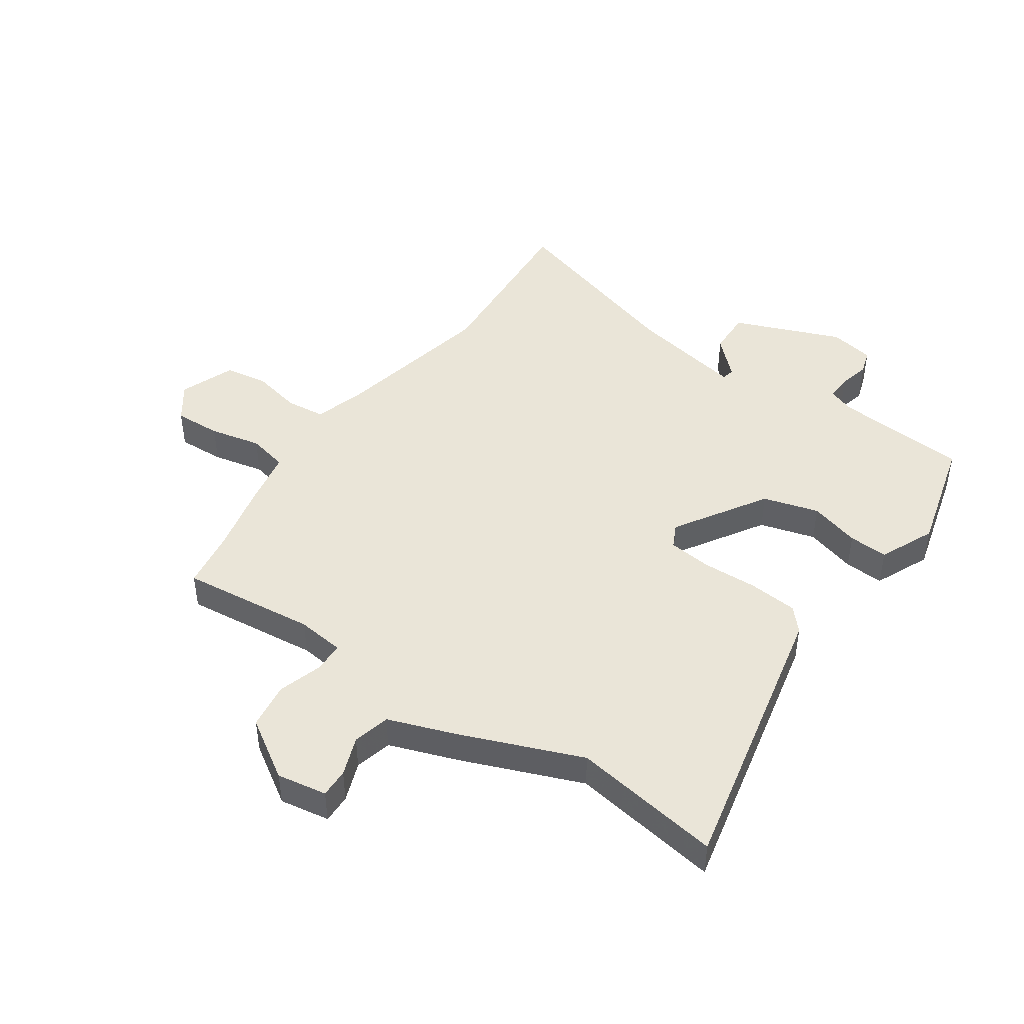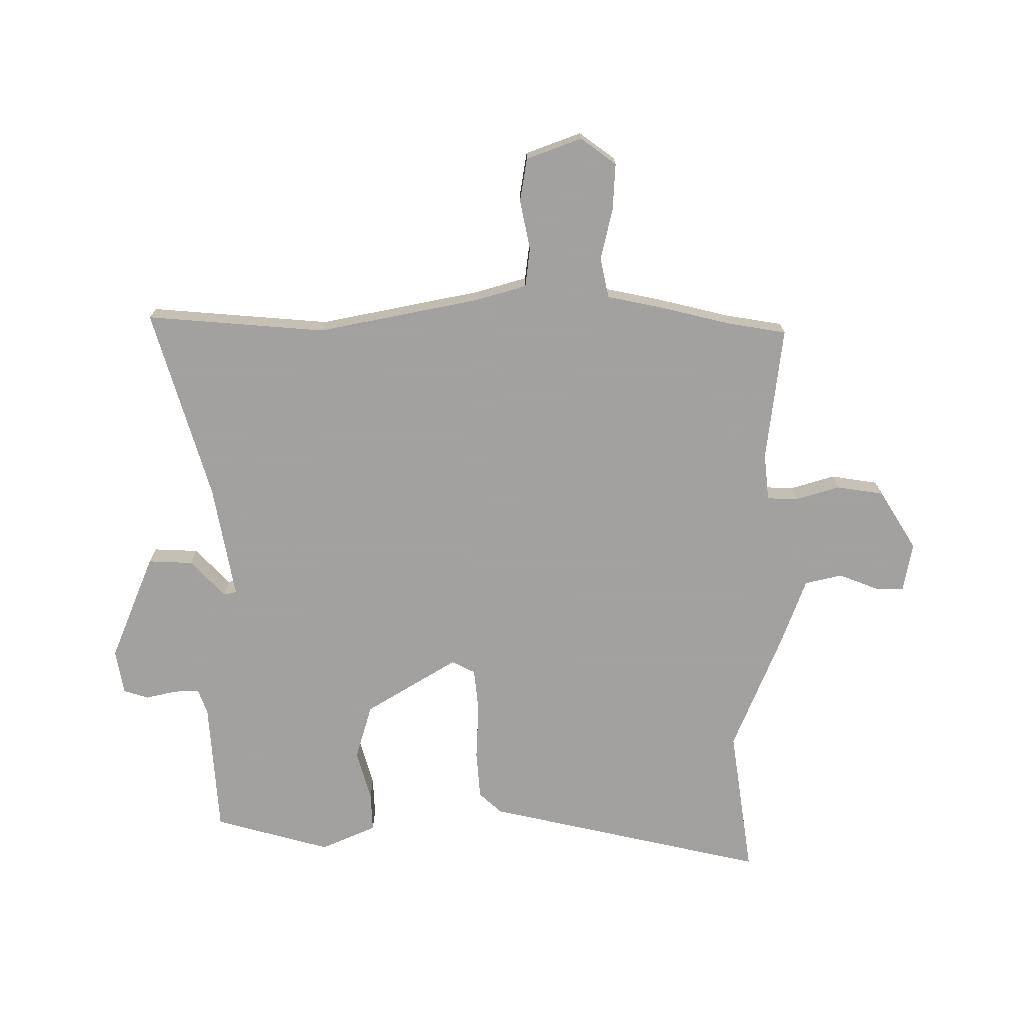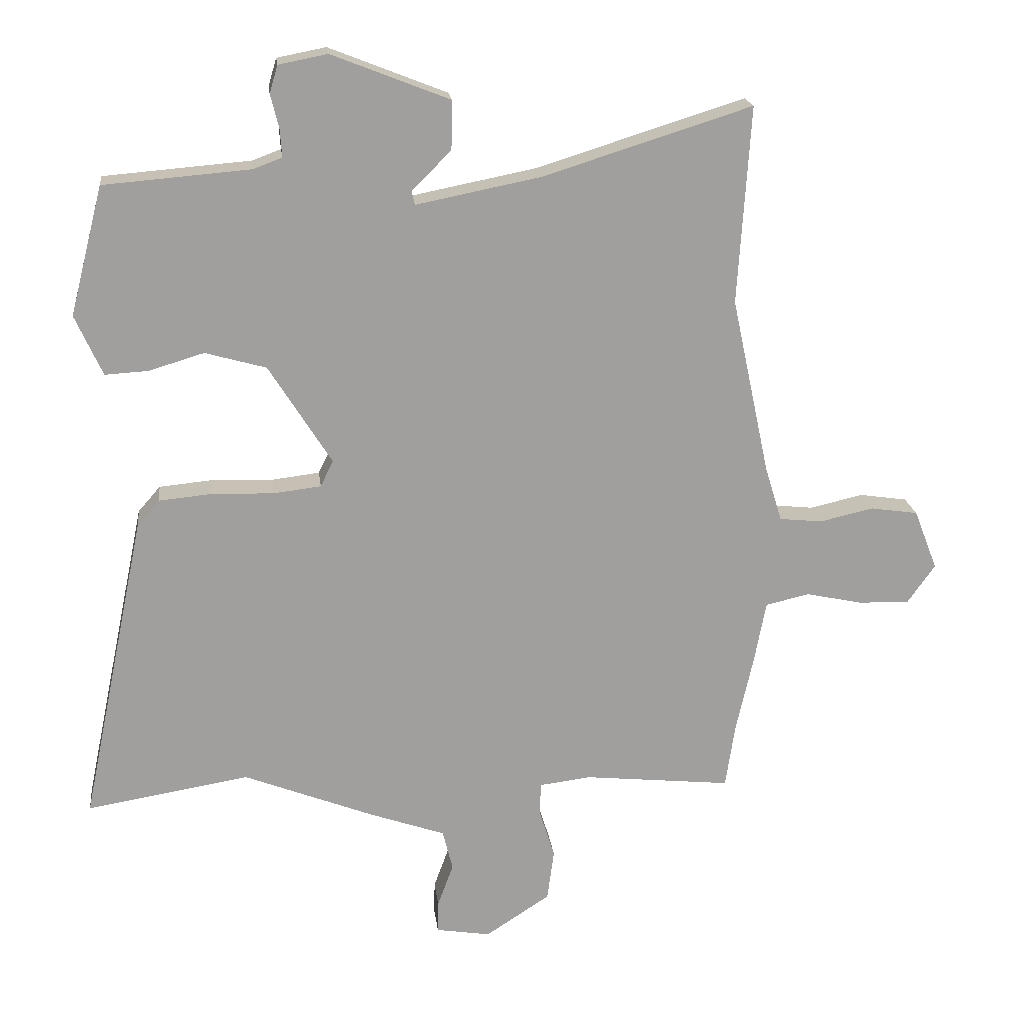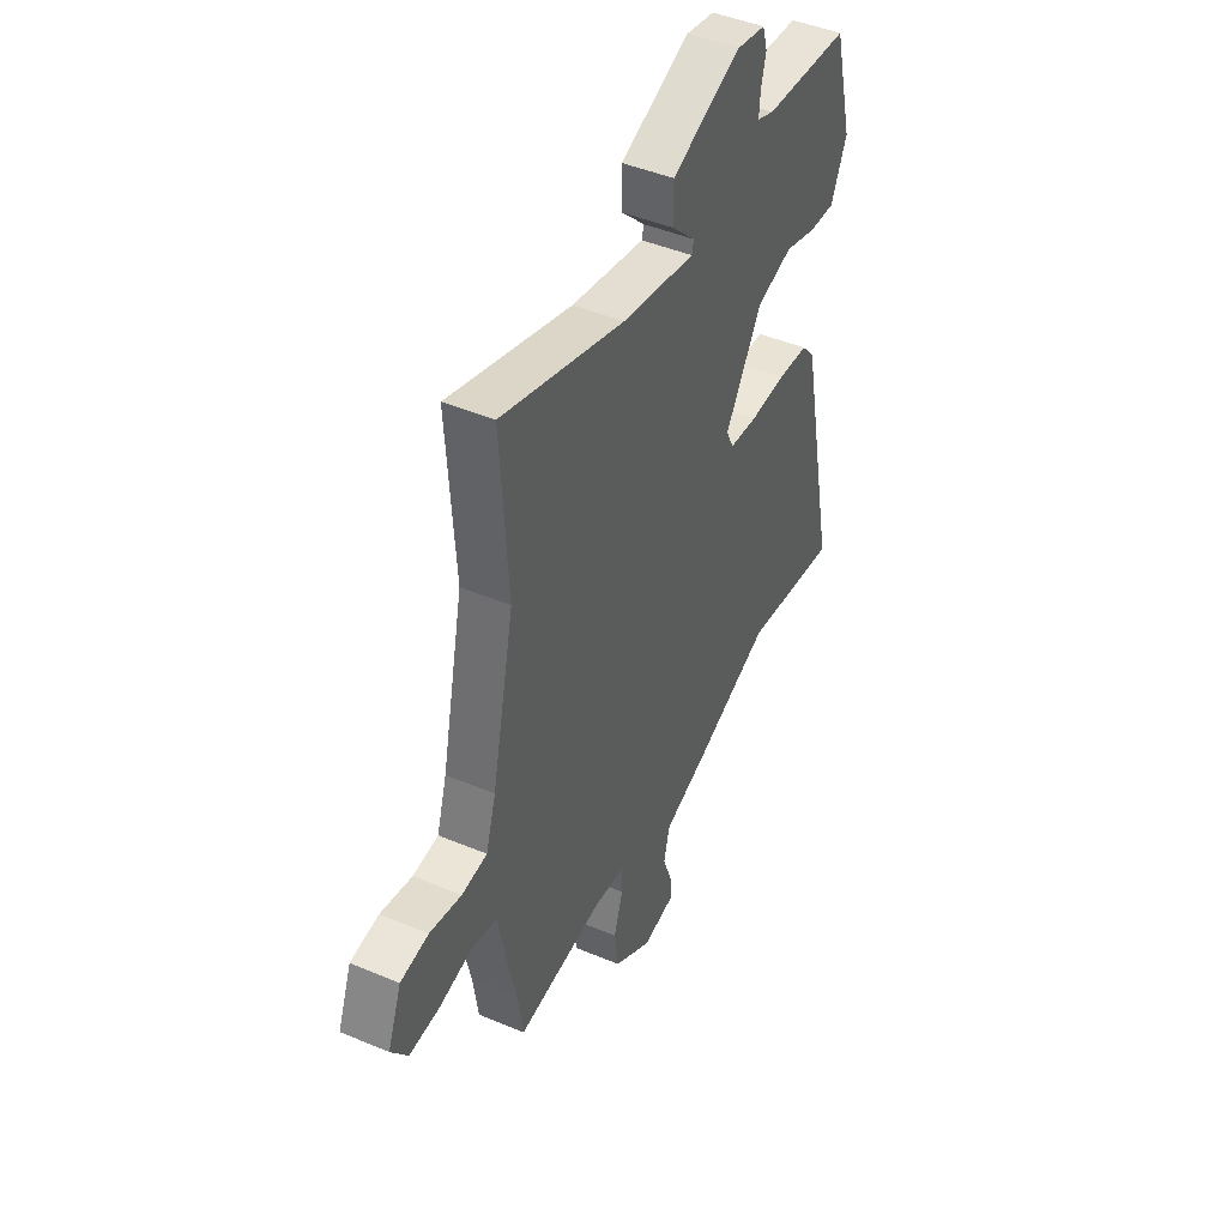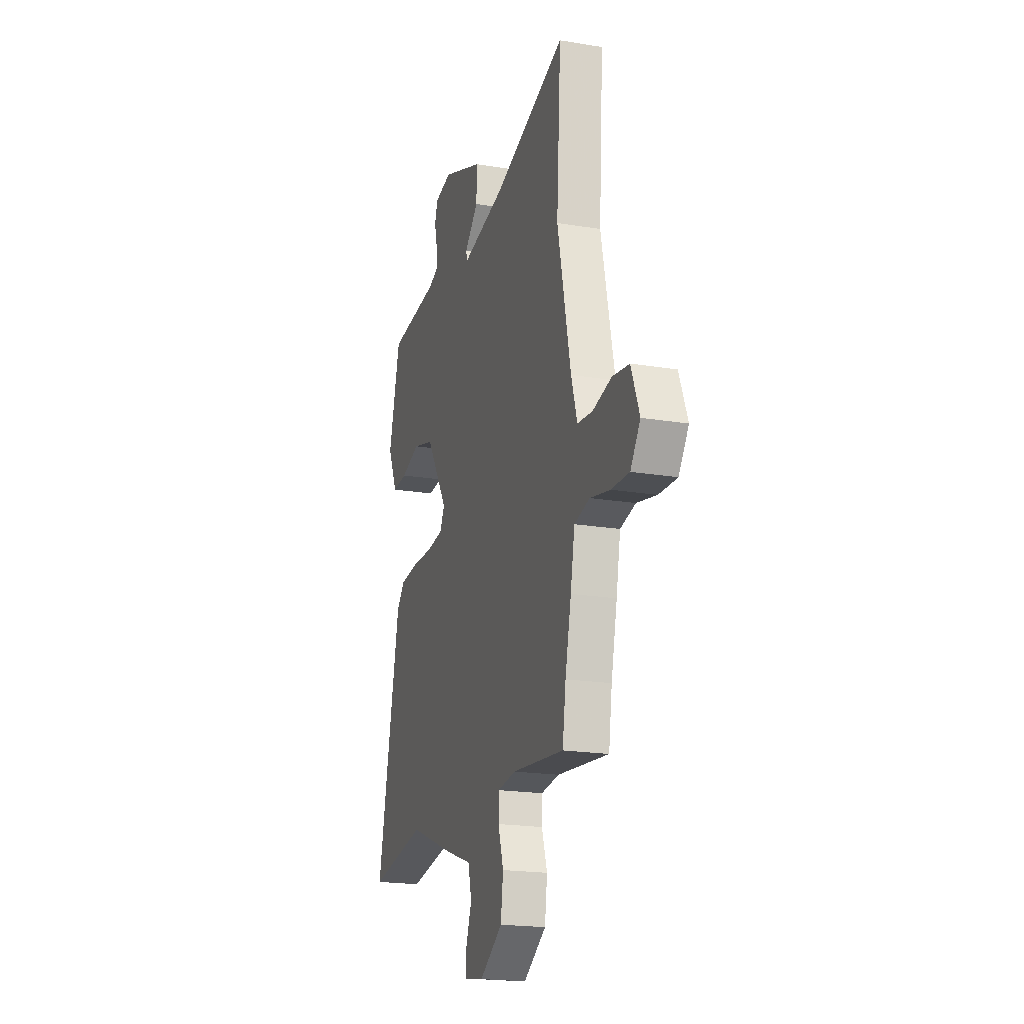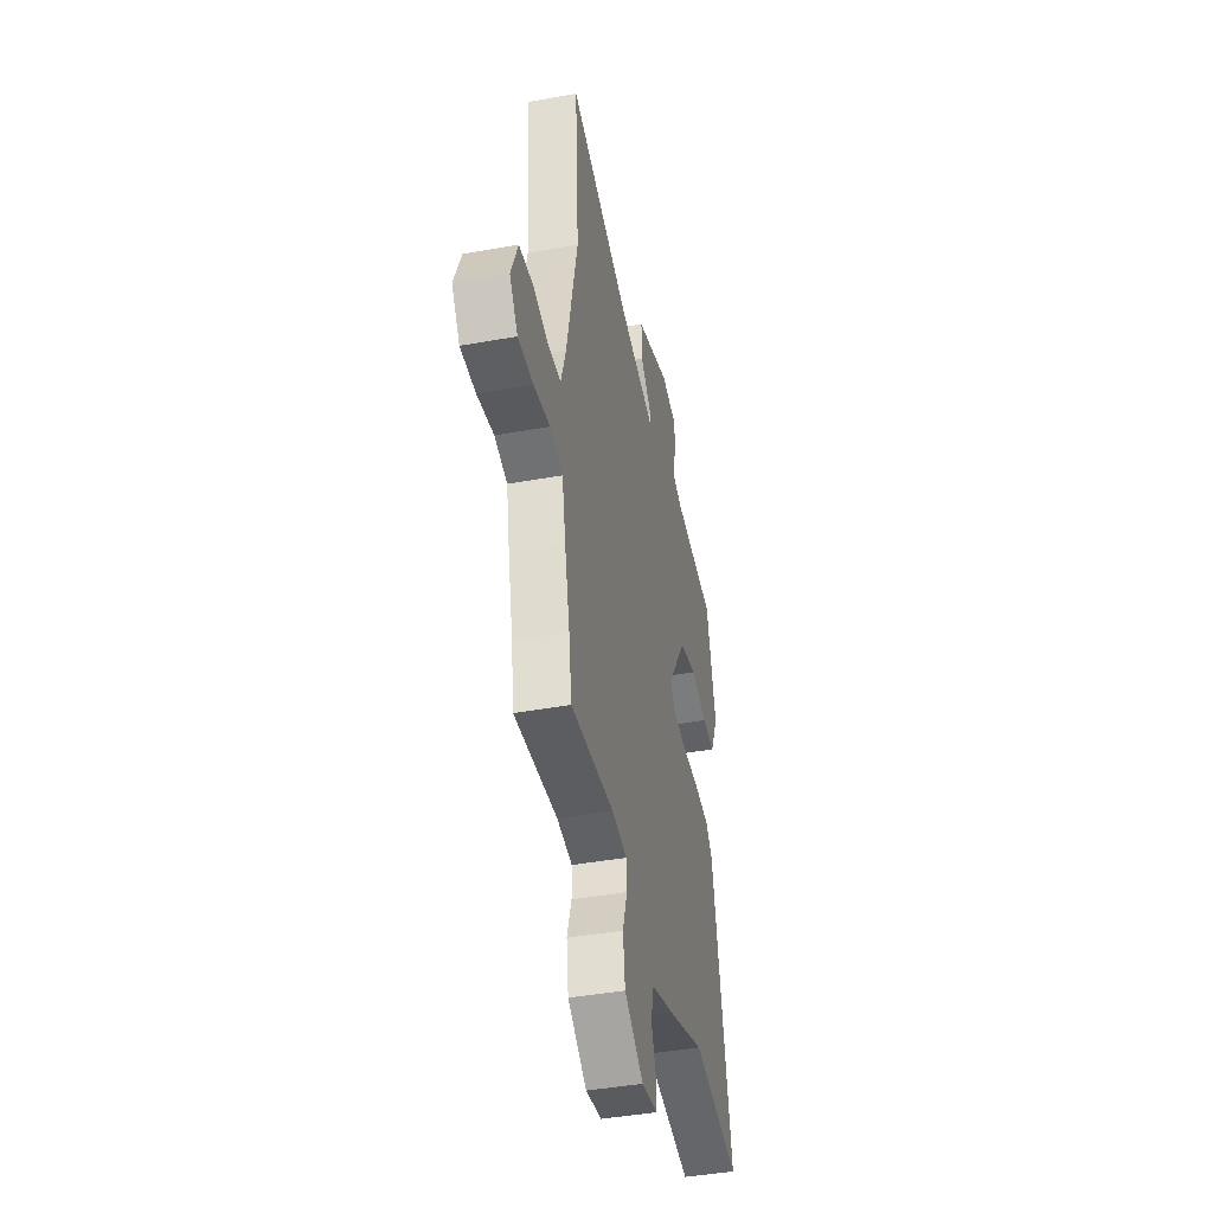
<metadata>
{"format":"obj","ext":"obj","renderer":"f3d","projection":"perspective","resolution":1024,"background":"white","views":[{"elev":45.4,"azim":-145.7,"up":"+Y"},{"elev":-72.3,"azim":89.2,"up":"+Y"},{"elev":19.0,"azim":-6.8,"up":"+Z"},{"elev":45.3,"azim":115.9,"up":"+Z"},{"elev":-19.9,"azim":72.9,"up":"+Z"},{"elev":-42.8,"azim":102.1,"up":"+Z"}]}
</metadata>
<code>
v -0.495 0.07 0.524
v -0.264 0.07 0.543
v -0.219 0.07 0.56
v -0.222 0.07 0.604
v -0.235 0.07 0.657
v -0.222 0.07 0.7
v -0.145 0.07 0.715
v 0.041 0.07 0.642
v 0.039 0.07 0.565
v -0.023 0.07 0.504
v -0.018 0.07 0.482
v 0.179 0.07 0.521
v 0.508 0.07 0.624
v 0.488 0.07 0.313
v 0.548 0.07 0.034
v 0.575 0.07 -0.054
v 0.643 0.07 -0.061
v 0.728 0.07 -0.042
v 0.803 0.07 -0.053
v 0.84 0.07 -0.148
v 0.796 0.07 -0.21
v 0.715 0.07 -0.207
v 0.626 0.07 -0.188
v 0.557 0.07 -0.204
v 0.538 0.07 -0.304
v 0.511 0.07 -0.424
v 0.496 0.07 -0.525
v 0.263 0.07 -0.501
v 0.181 0.07 -0.511
v 0.18 0.07 -0.564
v 0.204 0.07 -0.64
v 0.193 0.07 -0.721
v 0.091 0.07 -0.787
v 0.005 0.07 -0.773
v 0.006 0.07 -0.723
v 0.031 0.07 -0.655
v 0.015 0.07 -0.591
v -0.105 0.07 -0.549
v -0.31 0.07 -0.469
v -0.567 0.07 -0.511
v -0.465 0.07 -0.022
v -0.43 0.07 0.018
v -0.346 0.07 0.026
v -0.249 0.07 0.023
v -0.174 0.07 0.032
v -0.154 0.07 0.073
v -0.253 0.07 0.23
v -0.349 0.07 0.257
v -0.436 0.07 0.231
v -0.504 0.07 0.227
v -0.547 0.07 0.322
v -0.495 0 0.524
v -0.264 0 0.543
v -0.219 0 0.56
v -0.222 0 0.604
v -0.235 0 0.657
v -0.222 0 0.7
v -0.145 0 0.715
v 0.041 0 0.642
v 0.039 0 0.565
v -0.023 0 0.504
v -0.018 0 0.482
v 0.179 0 0.521
v 0.508 0 0.624
v 0.488 0 0.313
v 0.548 0 0.034
v 0.575 0 -0.054
v 0.643 0 -0.061
v 0.728 0 -0.042
v 0.803 0 -0.053
v 0.84 0 -0.148
v 0.796 0 -0.21
v 0.715 0 -0.207
v 0.626 0 -0.188
v 0.557 0 -0.204
v 0.538 0 -0.304
v 0.511 0 -0.424
v 0.496 0 -0.525
v 0.263 0 -0.501
v 0.181 0 -0.511
v 0.18 0 -0.564
v 0.204 0 -0.64
v 0.193 0 -0.721
v 0.091 0 -0.787
v 0.005 0 -0.773
v 0.006 0 -0.723
v 0.031 0 -0.655
v 0.015 0 -0.591
v -0.105 0 -0.549
v -0.31 0 -0.469
v -0.567 0 -0.511
v -0.465 0 -0.022
v -0.43 0 0.018
v -0.346 0 0.026
v -0.249 0 0.023
v -0.174 0 0.032
v -0.154 0 0.073
v -0.253 0 0.23
v -0.349 0 0.257
v -0.436 0 0.231
v -0.504 0 0.227
v -0.547 0 0.322
f 51 1 2
f 50 51 2
f 49 50 2
f 48 49 2
f 47 48 2 3
f 46 47 3
f 42 43 44
f 41 42 44
f 40 41 44
f 39 40 44
f 39 44 45
f 38 39 45
f 37 38 45
f 34 35 36
f 33 34 36
f 32 33 36
f 31 32 36
f 30 31 36
f 29 30 36 37
f 26 27 28
f 26 28 29
f 25 26 29
f 24 25 29
f 21 22 23
f 20 21 23
f 19 20 23
f 18 19 23
f 17 18 23
f 16 17 23 24
f 37 45 46
f 29 37 46
f 24 29 46
f 16 24 46
f 15 16 46
f 8 9 10
f 7 8 10
f 6 7 10
f 5 6 10
f 4 5 10
f 4 10 11
f 3 4 11
f 46 3 11
f 46 11 12
f 15 46 12
f 14 15 12
f 12 13 14
f 53 52 102
f 53 102 101
f 53 101 100
f 53 100 99
f 54 53 99 98
f 54 98 97
f 95 94 93
f 95 93 92
f 95 92 91
f 95 91 90
f 96 95 90
f 96 90 89
f 96 89 88
f 87 86 85
f 87 85 84
f 87 84 83
f 87 83 82
f 87 82 81
f 88 87 81 80
f 79 78 77
f 80 79 77
f 80 77 76
f 80 76 75
f 74 73 72
f 74 72 71
f 74 71 70
f 74 70 69
f 74 69 68
f 75 74 68 67
f 97 96 88
f 97 88 80
f 97 80 75
f 97 75 67
f 97 67 66
f 61 60 59
f 61 59 58
f 61 58 57
f 61 57 56
f 61 56 55
f 62 61 55
f 62 55 54
f 62 54 97
f 63 62 97
f 63 97 66
f 63 66 65
f 65 64 63
f 1 52 53 2
f 2 53 54 3
f 3 54 55 4
f 4 55 56 5
f 5 56 57 6
f 6 57 58 7
f 7 58 59 8
f 8 59 60 9
f 9 60 61 10
f 10 61 62 11
f 11 62 63 12
f 12 63 64 13
f 13 64 65 14
f 14 65 66 15
f 15 66 67 16
f 16 67 68 17
f 17 68 69 18
f 18 69 70 19
f 19 70 71 20
f 20 71 72 21
f 21 72 73 22
f 22 73 74 23
f 23 74 75 24
f 24 75 76 25
f 25 76 77 26
f 26 77 78 27
f 27 78 79 28
f 28 79 80 29
f 29 80 81 30
f 30 81 82 31
f 31 82 83 32
f 32 83 84 33
f 33 84 85 34
f 34 85 86 35
f 35 86 87 36
f 36 87 88 37
f 37 88 89 38
f 38 89 90 39
f 39 90 91 40
f 40 91 92 41
f 41 92 93 42
f 42 93 94 43
f 43 94 95 44
f 44 95 96 45
f 45 96 97 46
f 46 97 98 47
f 47 98 99 48
f 48 99 100 49
f 49 100 101 50
f 50 101 102 51
f 51 102 52 1

</code>
